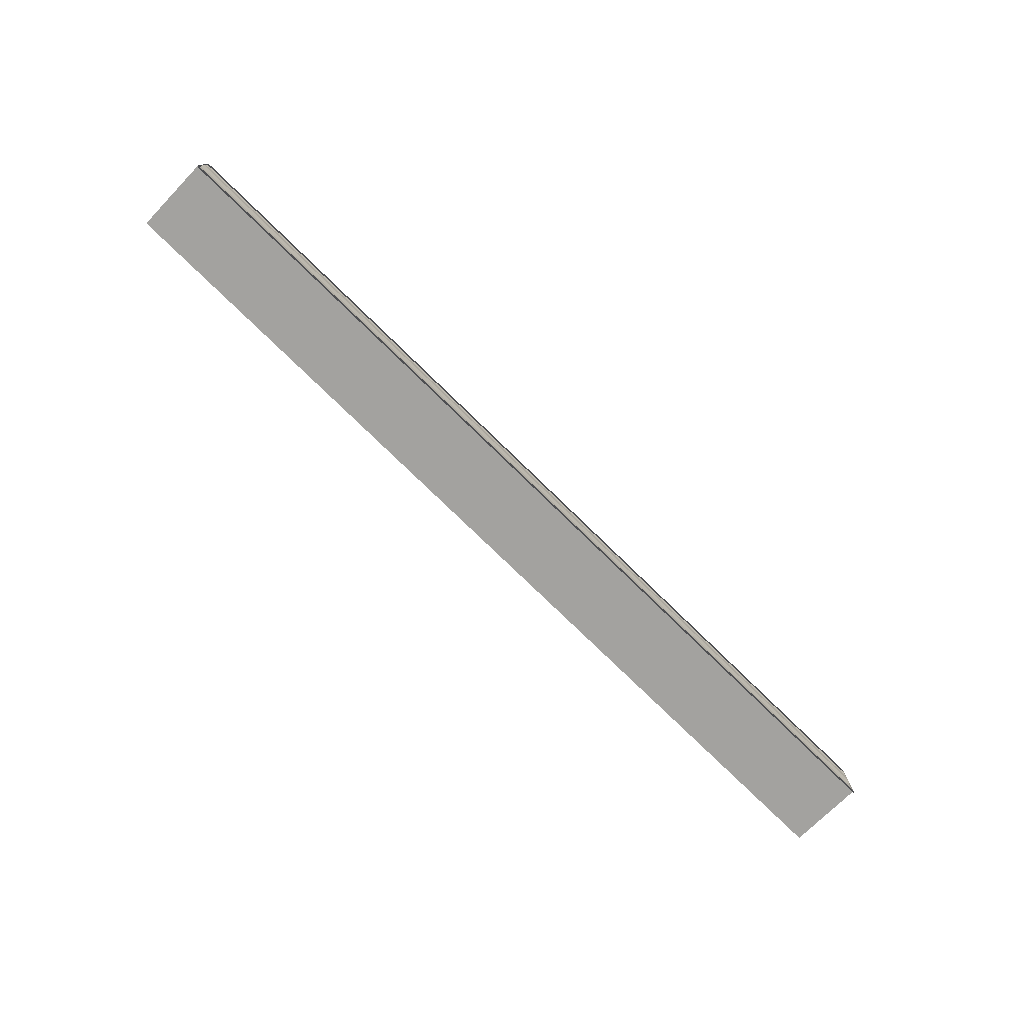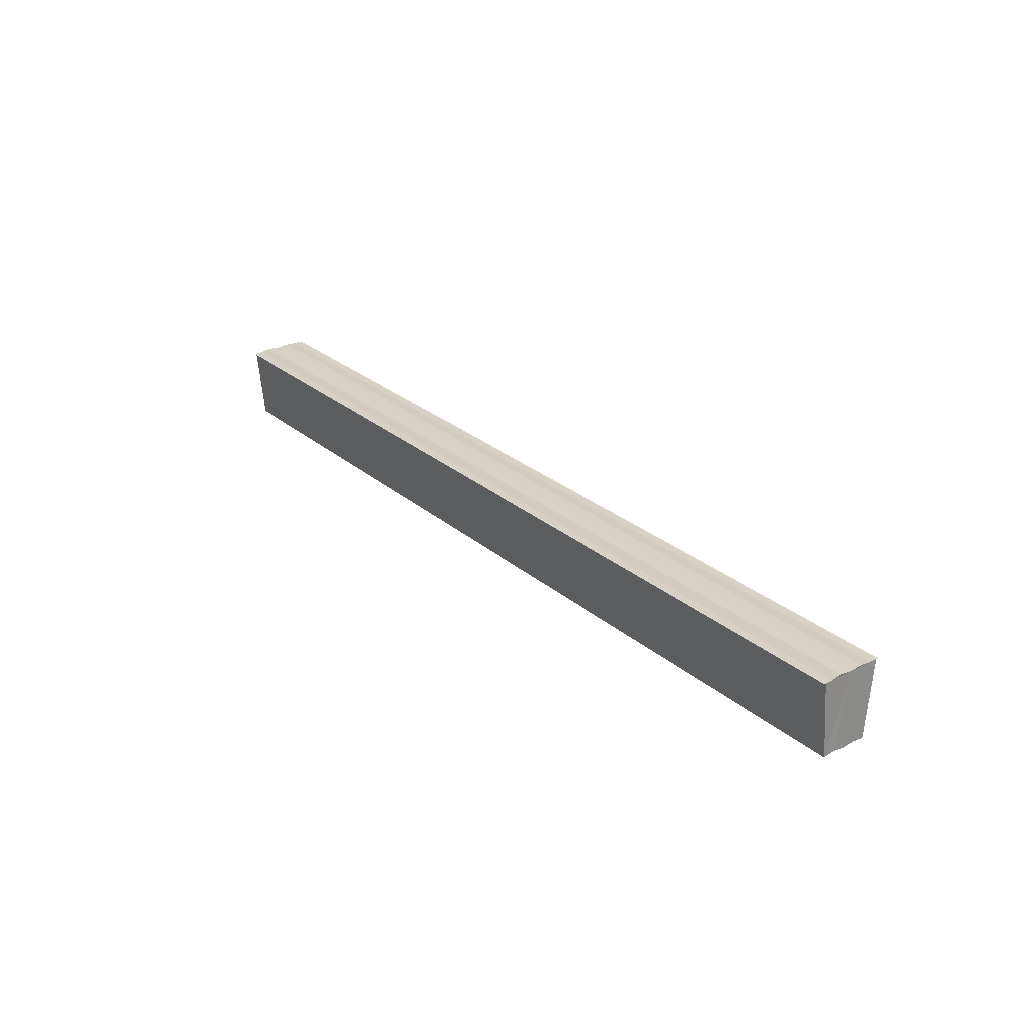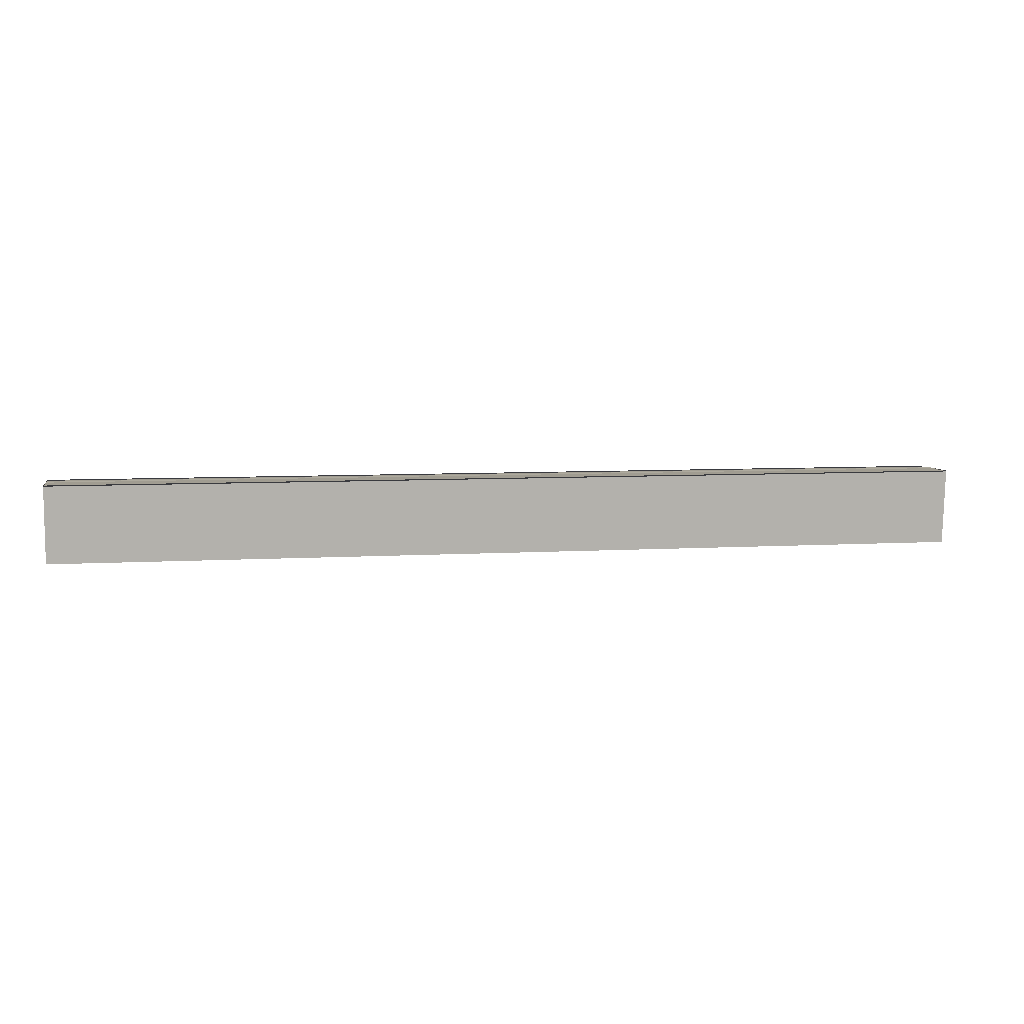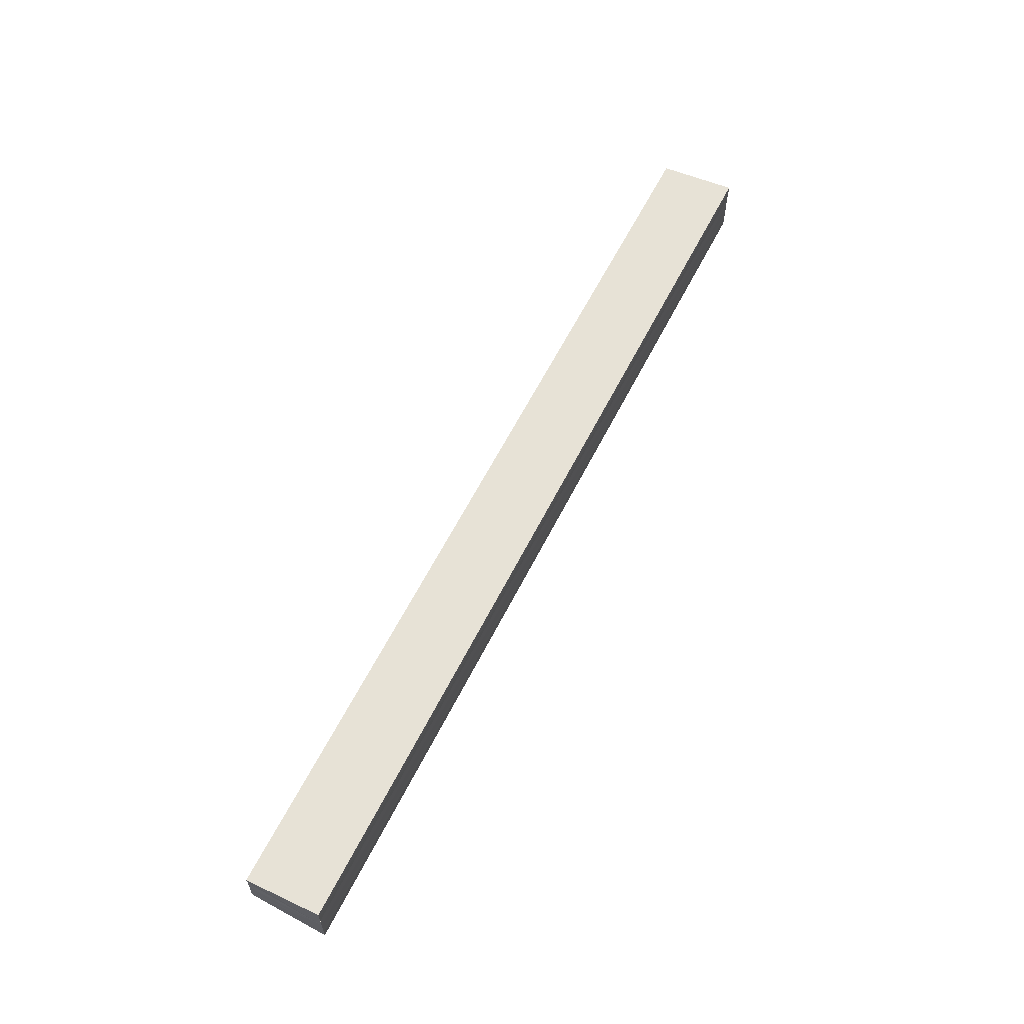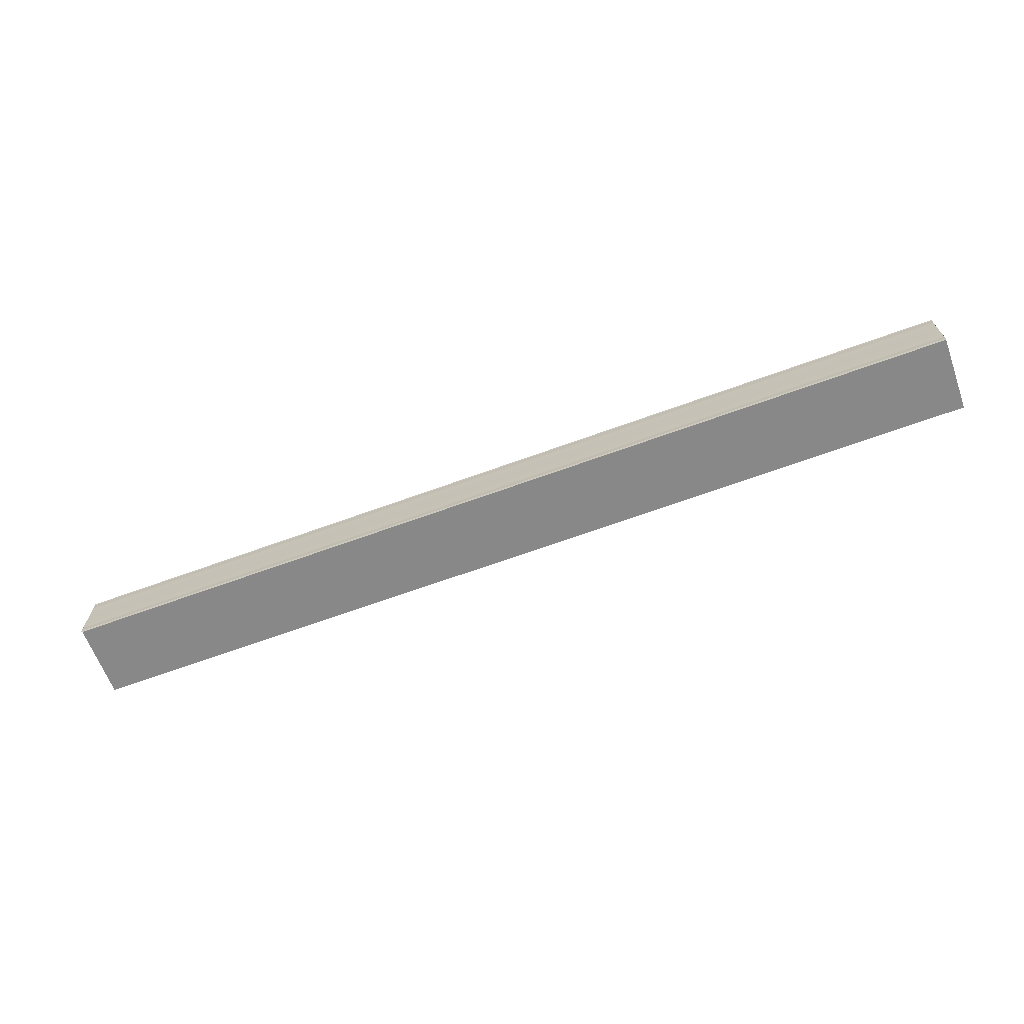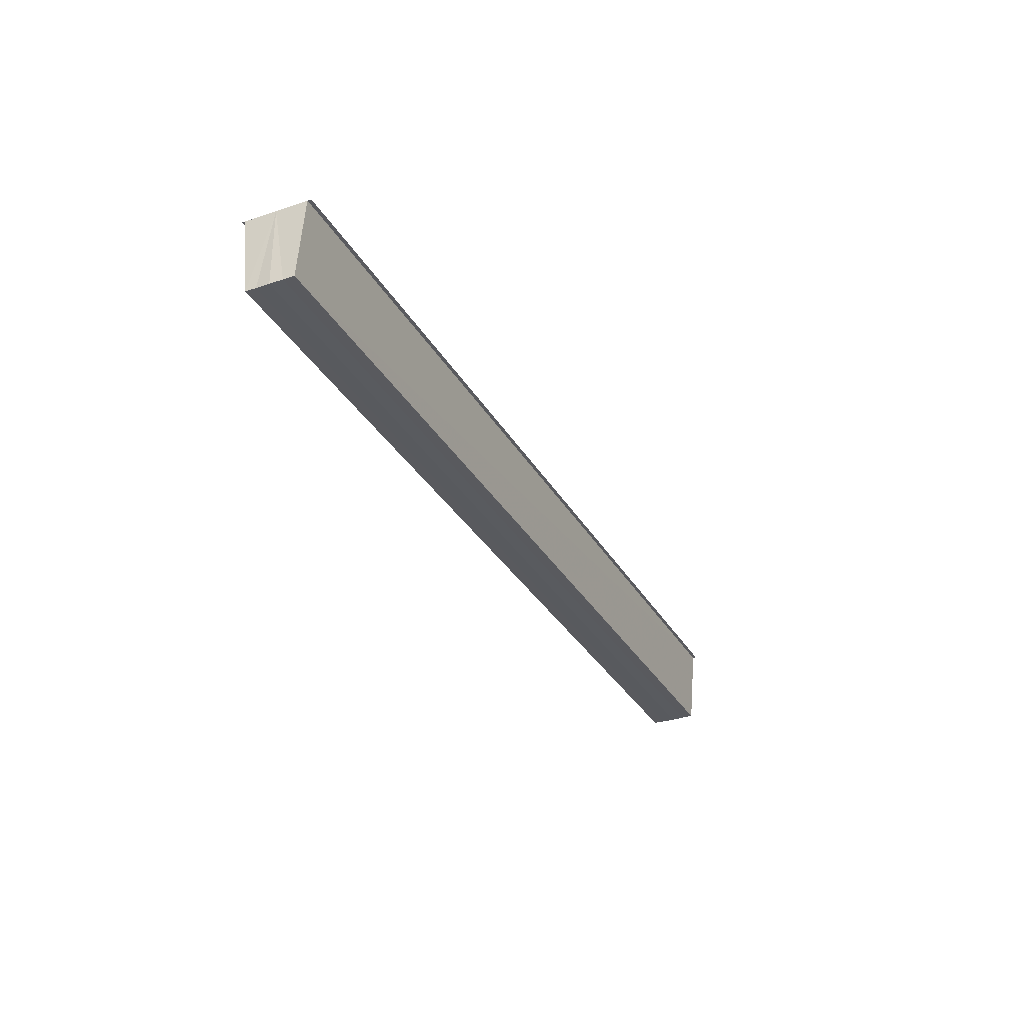
<metadata>
{"format":"obj","ext":"obj","renderer":"f3d","projection":"perspective","resolution":1024,"background":"white","views":[{"elev":-76.8,"azim":135.8,"up":"+Z"},{"elev":26.7,"azim":-127.5,"up":"+Y"},{"elev":6.0,"azim":-11.2,"up":"+Y"},{"elev":61.5,"azim":116.8,"up":"+Z"},{"elev":-67.5,"azim":-160.0,"up":"+Z"},{"elev":-31.5,"azim":-64.9,"up":"+Y"}]}
</metadata>
<code>
o 17629
v 2210 1869 14.76
v 2210 1869 14.76
v 2210 1869 14.76
v 2210 1869 14.76
v 2210 1869 14.76
v 2210 1869 14.76
v 2210 1869 14.76
v 2210 1869 14.76
v 2210 1869 14.76
v 2210 1869 14.76
v 2210 1869 14.76
v 2210 1869 14.76
v 2210 1869 14.76
v 2210 1869 14.76
v 2210 1869 14.76
v 2210 1869 14.76
v 2210 1869 14.76
v 2210 1869 14.76
v 2210 1869 14.76
v 2210 1869 14.76
v 2210 1869 14.76
v 2210 1869 14.76
v 2210 1869 14.76
v 2210 1869 14.76
v 2210 1869 14.76
v 2210 1869 14.76
v 2210 1869 14.76
v 2210 1869 14.76
v 2210 1869 14.76
v 2210 1869 14.76
v 2210 1869 14.76
v 2210 1869 14.76
v 2210 1869 14.76
v 2210 1869 14.76
v 2210 1869 14.76
v 2210 1869 14.76
v 2210 1869 14.76
v 2210 1869 14.76
v 2210 1869 14.76
v 2210 1869 14.76
v 2210 1869 14.76
v 2210 1869 14.76
v 2210 1869 14.76
v 2210 1869 14.76
v 2210 1869 14.76
v 2210 1869 14.76
v 2210 1869 14.76
v 2210 1869 14.76
v 2210 1869 14.76
v 2210 1869 14.76
v 2210 1869 14.76
v 2210 1869 14.76
v 2210 1869 14.76
v 2210 1869 14.76
v 2210 1869 14.76
v 2210 1869 14.76
v 2210 1869 14.76
v 2210 1869 14.76
v 2210 1869 14.76
v 2210 1869 14.76
v 2210 1869 14.76
v 2210 1869 14.76
v 2210 1869 14.76
v 2210 1869 14.76
v 2210 1869 14.76
f 1 2 3
f 2 4 5
f 6 1 7
f 8 6 9
f 9 10 11
f 11 12 13
f 13 14 15
f 15 16 17
f 18 16 19
f 18 19 20
f 18 20 21
f 18 22 16
f 18 21 23
f 18 23 24
f 25 24 26
f 27 28 25
f 29 23 30
f 29 31 32
f 33 34 29
f 33 35 29
f 36 24 37
f 38 39 36
f 40 38 36
f 41 38 40
f 42 41 40
f 42 37 43
f 42 43 44
f 42 44 45
f 42 45 46
f 42 46 47
f 42 47 48
f 18 41 42
f 49 18 42
f 50 18 49
f 51 50 49
f 52 50 51
f 53 52 51
f 54 52 55
f 56 57 55
f 55 58 59
f 60 61 62
f 63 61 64
f 62 22 65
f 64 22 65

</code>
